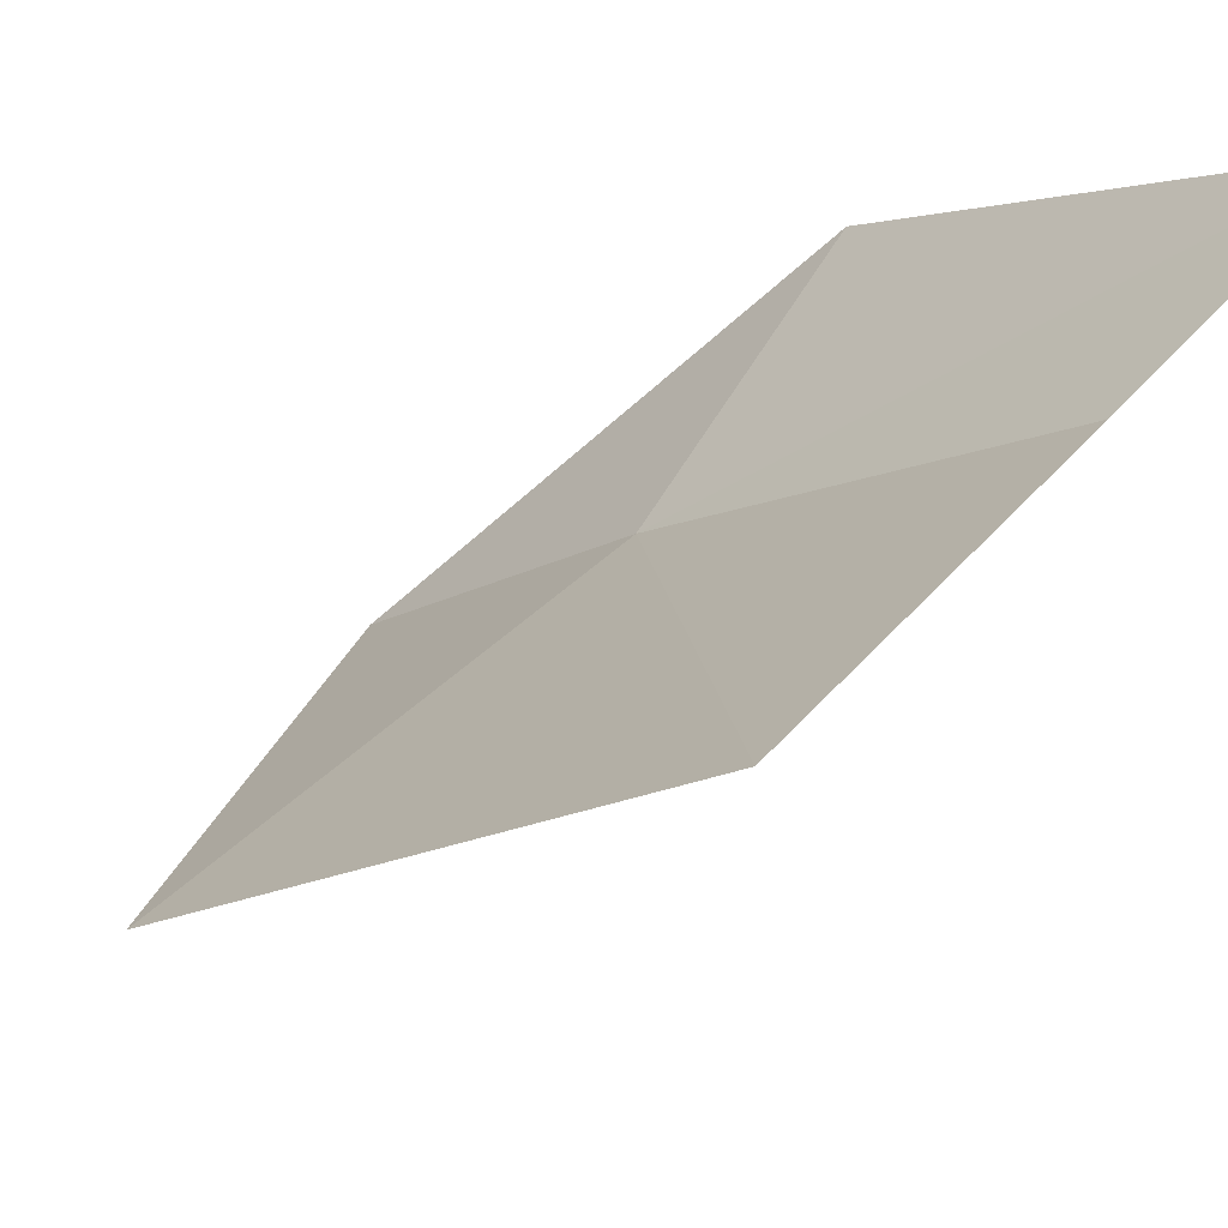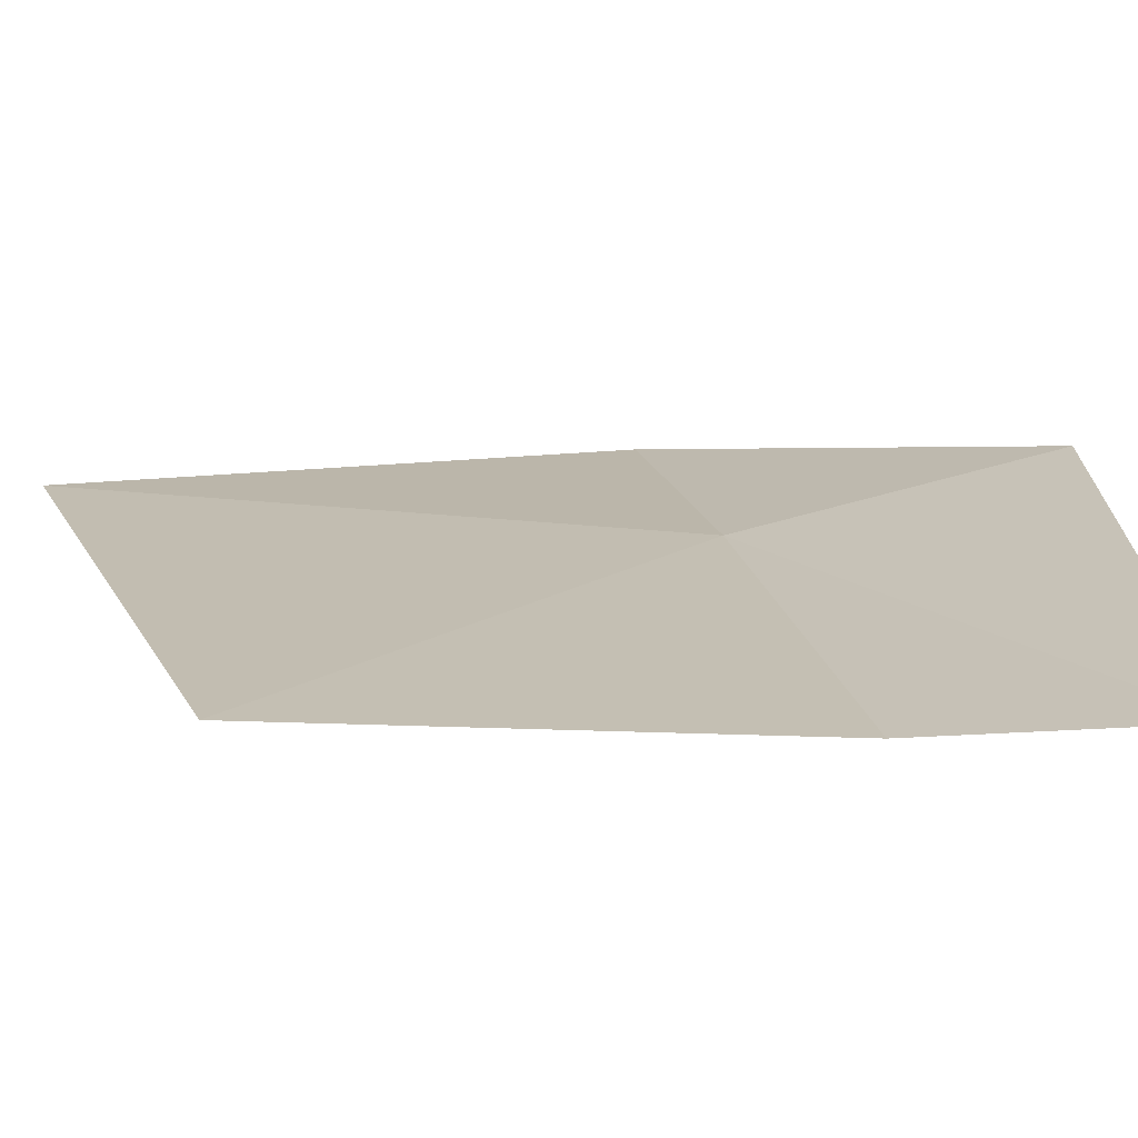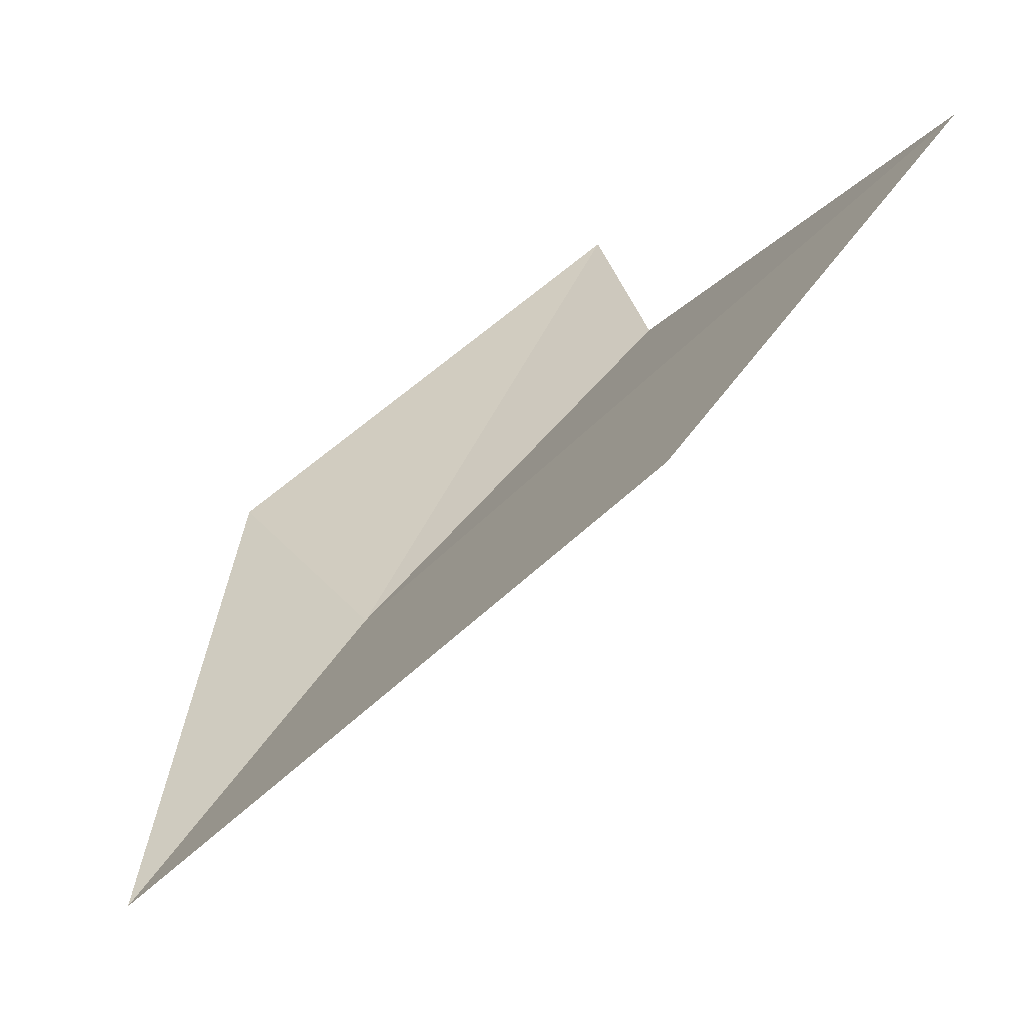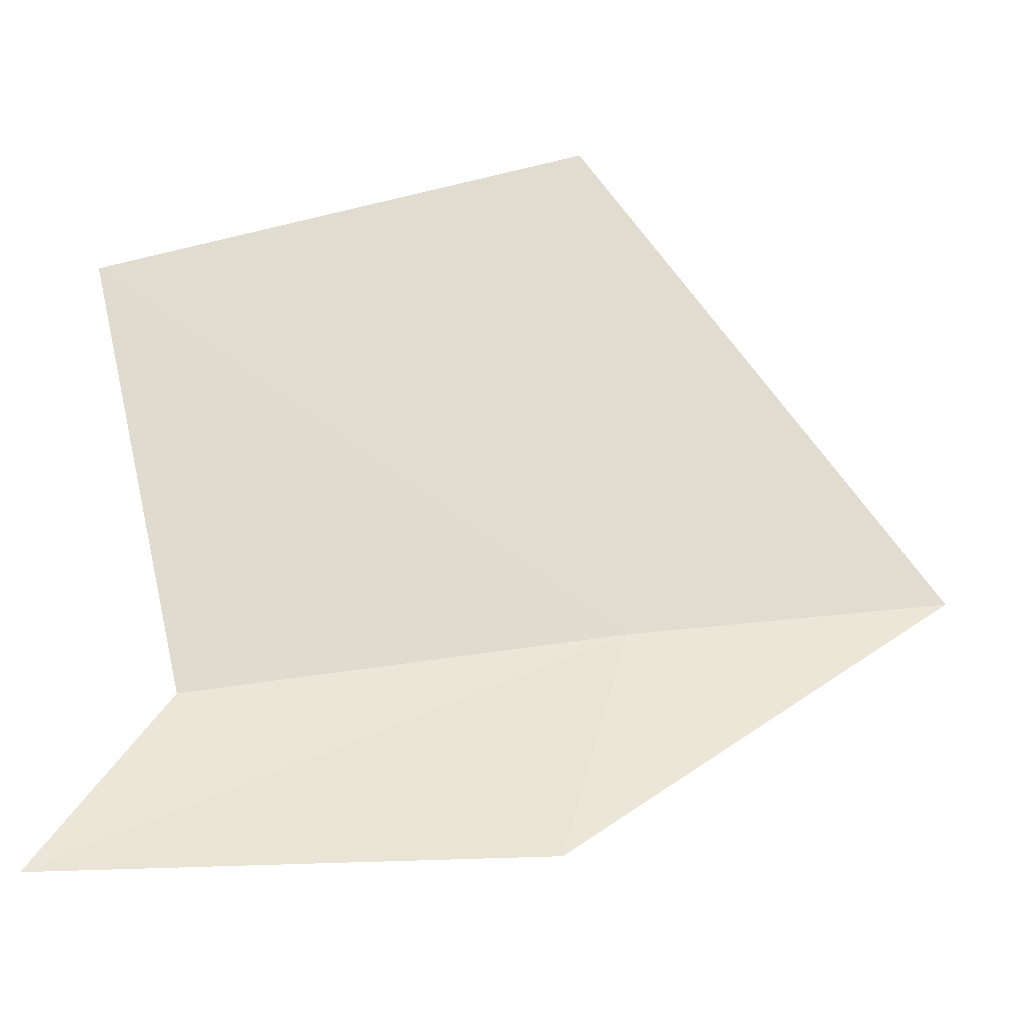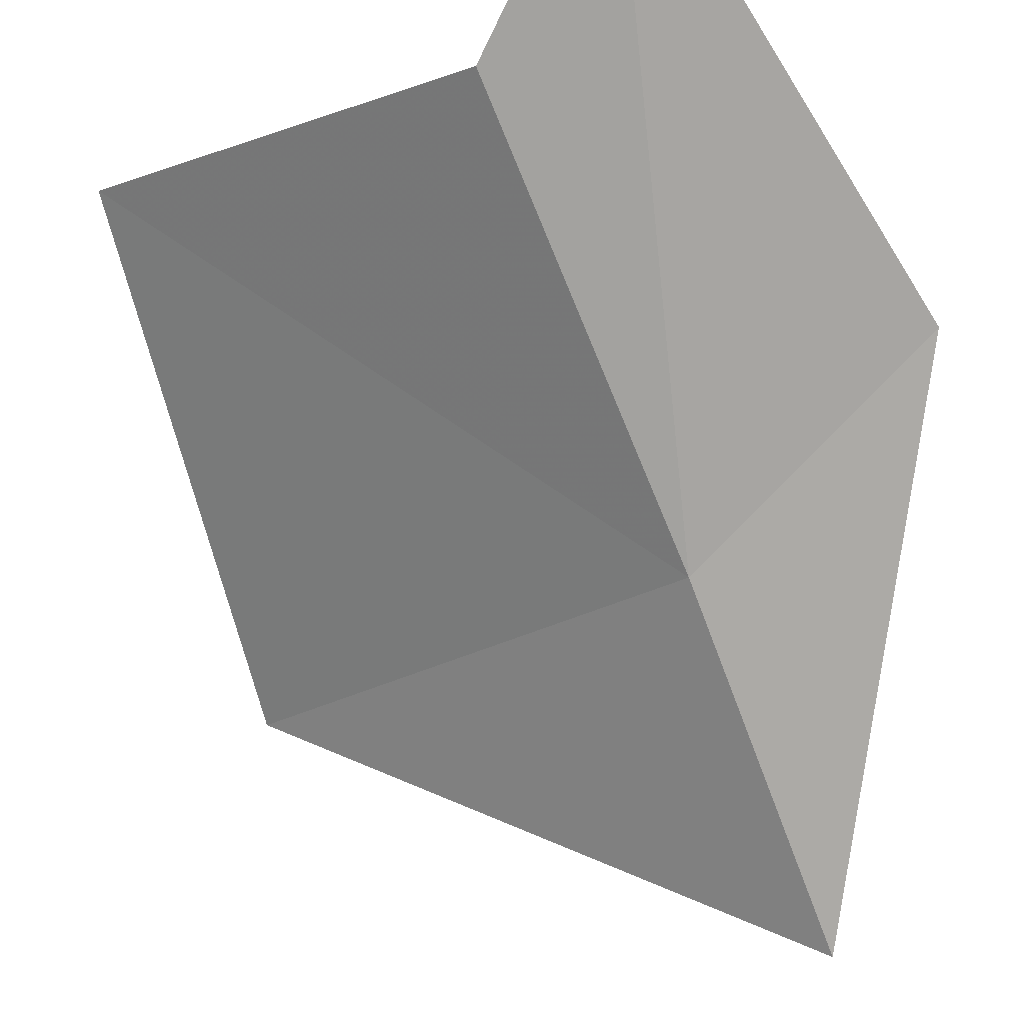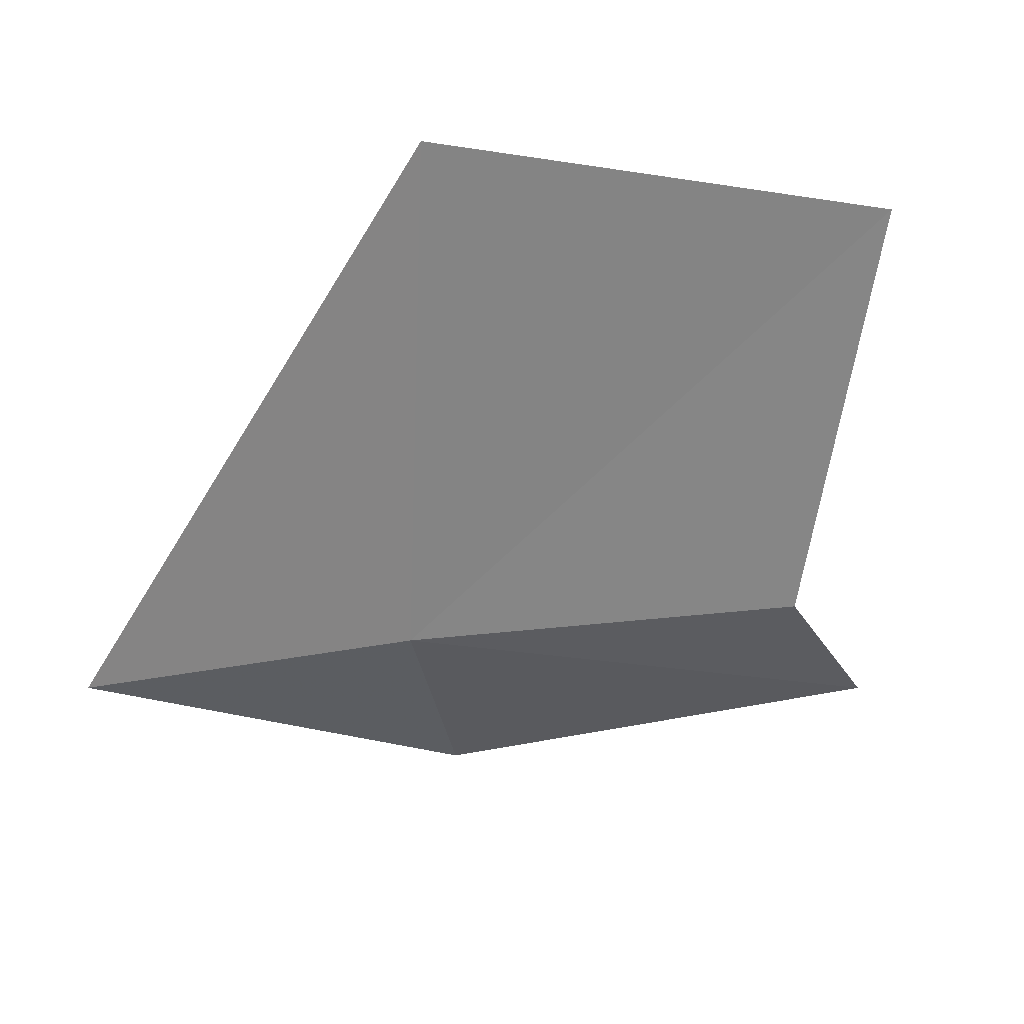
<metadata>
{"format":"obj","ext":"obj","renderer":"f3d","projection":"perspective","resolution":1024,"background":"white","views":[{"elev":51.5,"azim":38.2,"up":"+Y"},{"elev":59.9,"azim":88.2,"up":"+Y"},{"elev":-5.4,"azim":-27.6,"up":"+Y"},{"elev":-27.3,"azim":-142.9,"up":"+Z"},{"elev":-35.5,"azim":133.6,"up":"+Y"},{"elev":37.1,"azim":21.5,"up":"+Z"}]}
</metadata>
<code>
v -9.882 7.543 12.11
v -9.371 7.99 11.99
v -9.318 8.175 12.67
v -9.899 7.674 12.92
v -10.24 7.175 12.19
v -9.282 8.18 11.68
v -9.885 7.722 11.7
f 1 3 2
f 1 5 4
f 1 2 6
f 1 6 7
f 1 4 3
f 1 7 5

</code>
